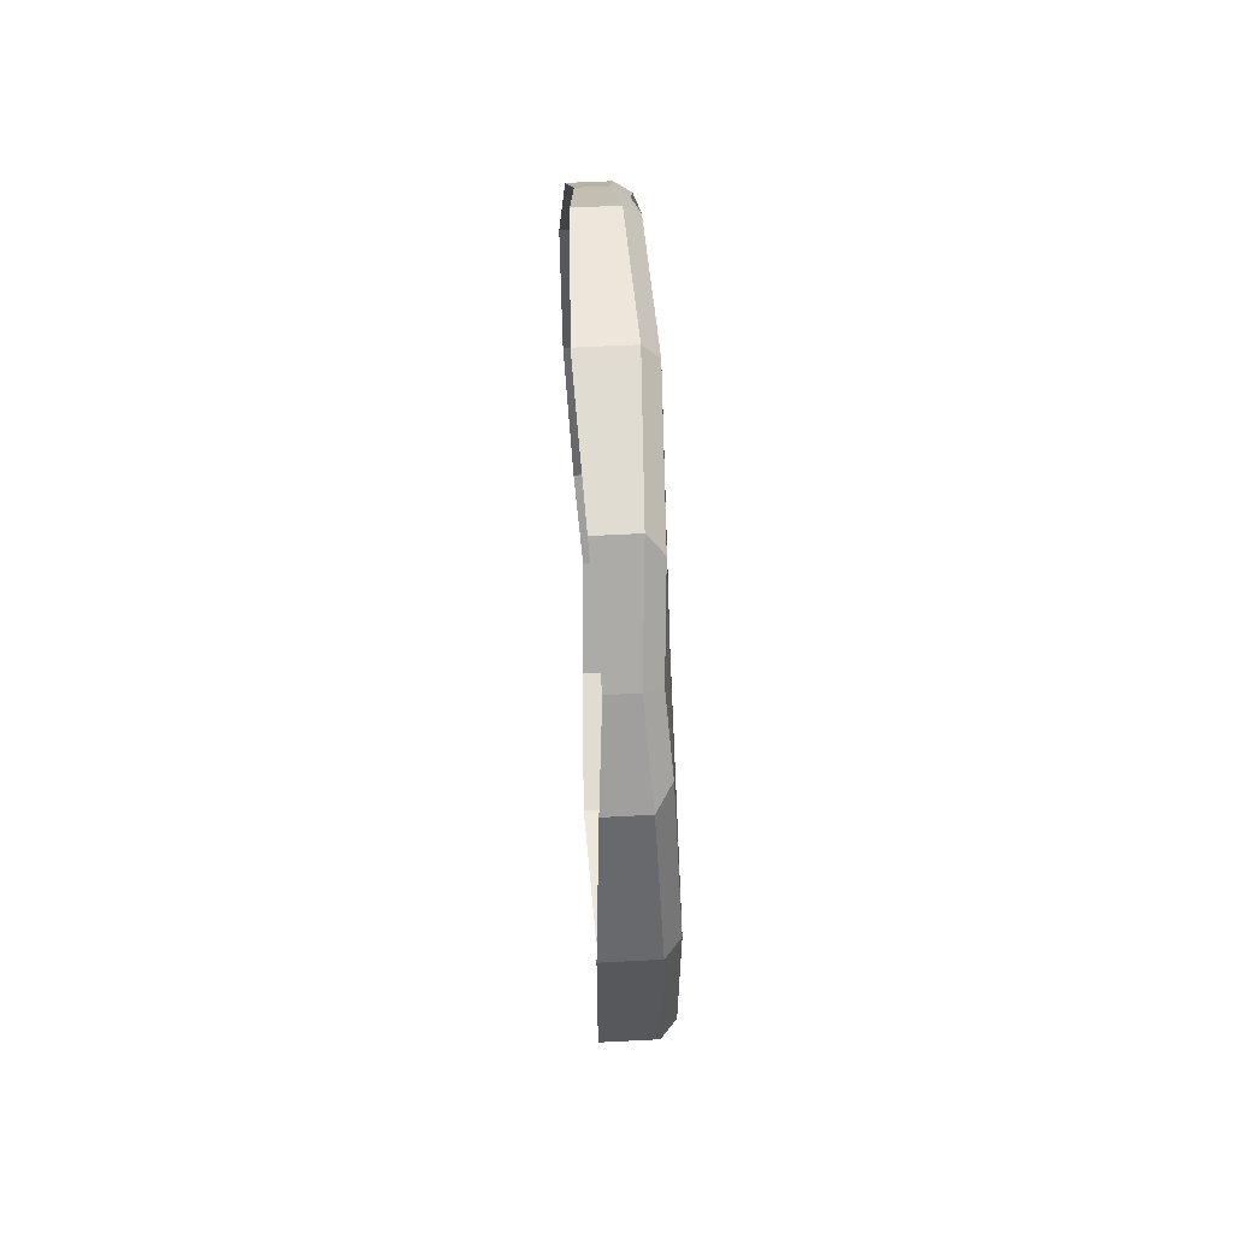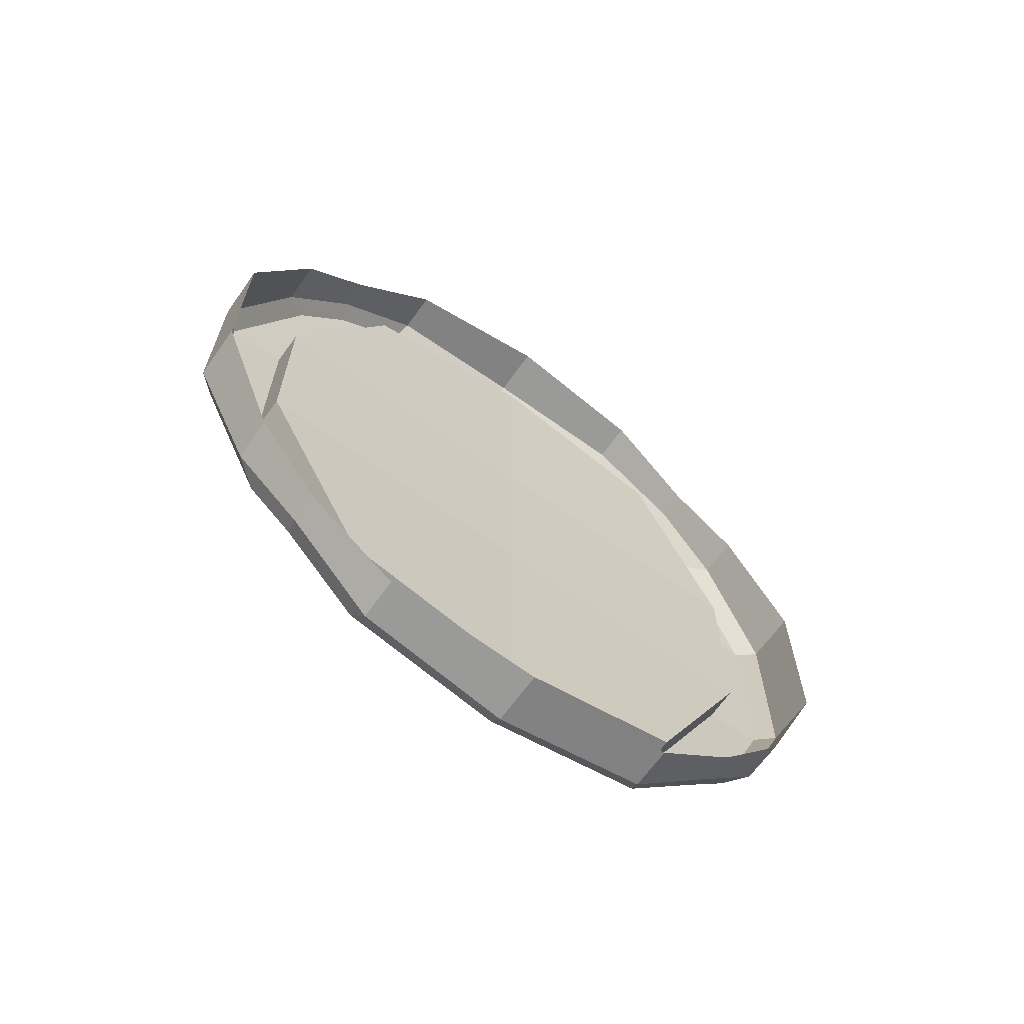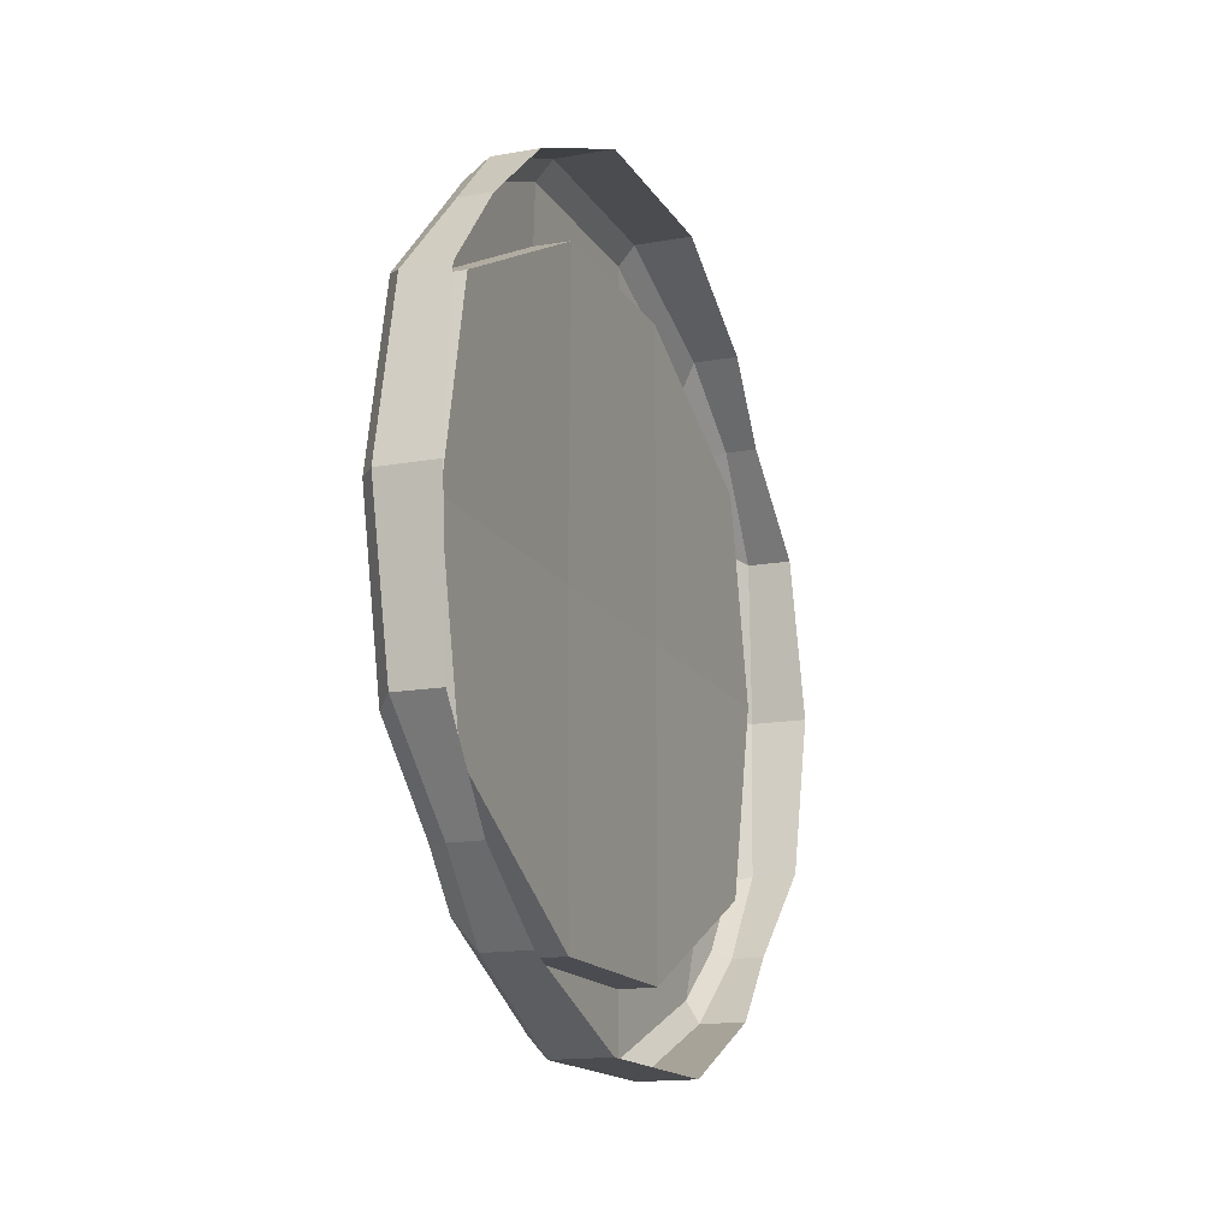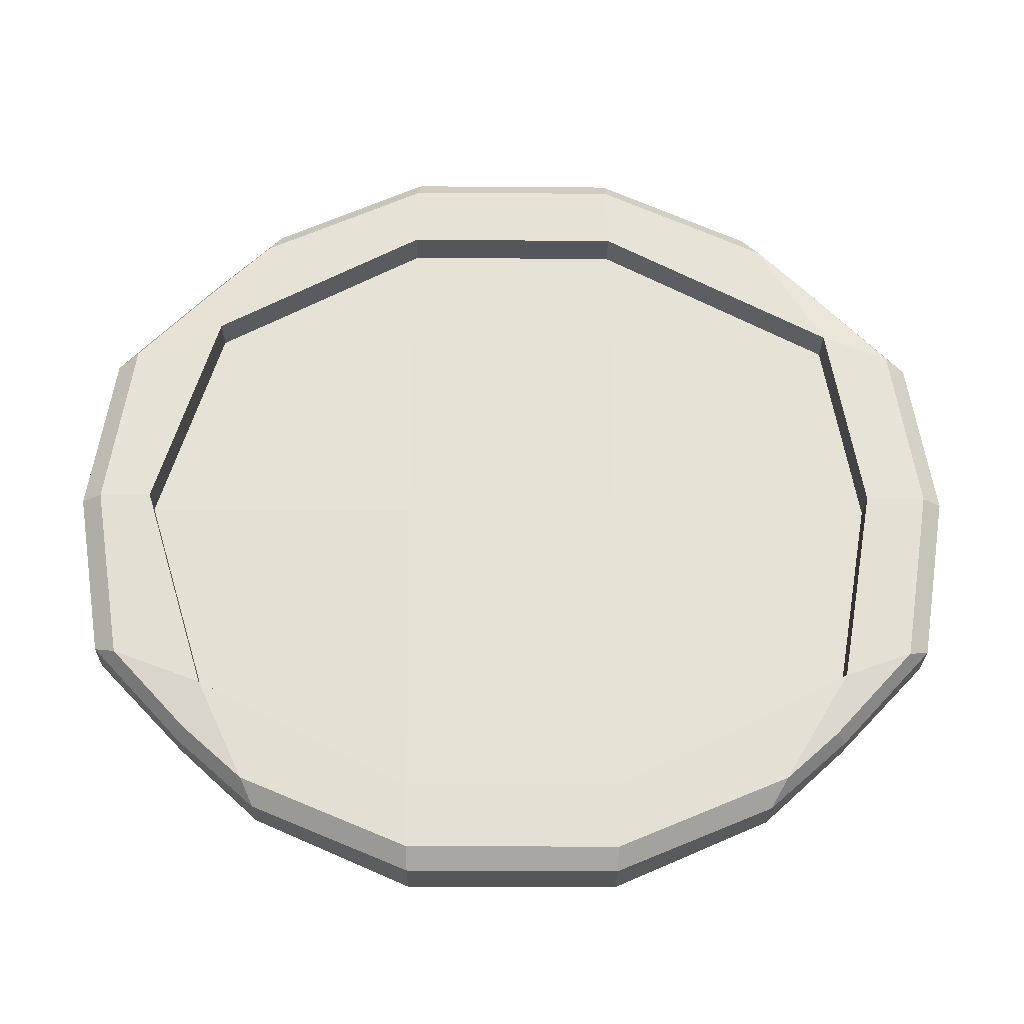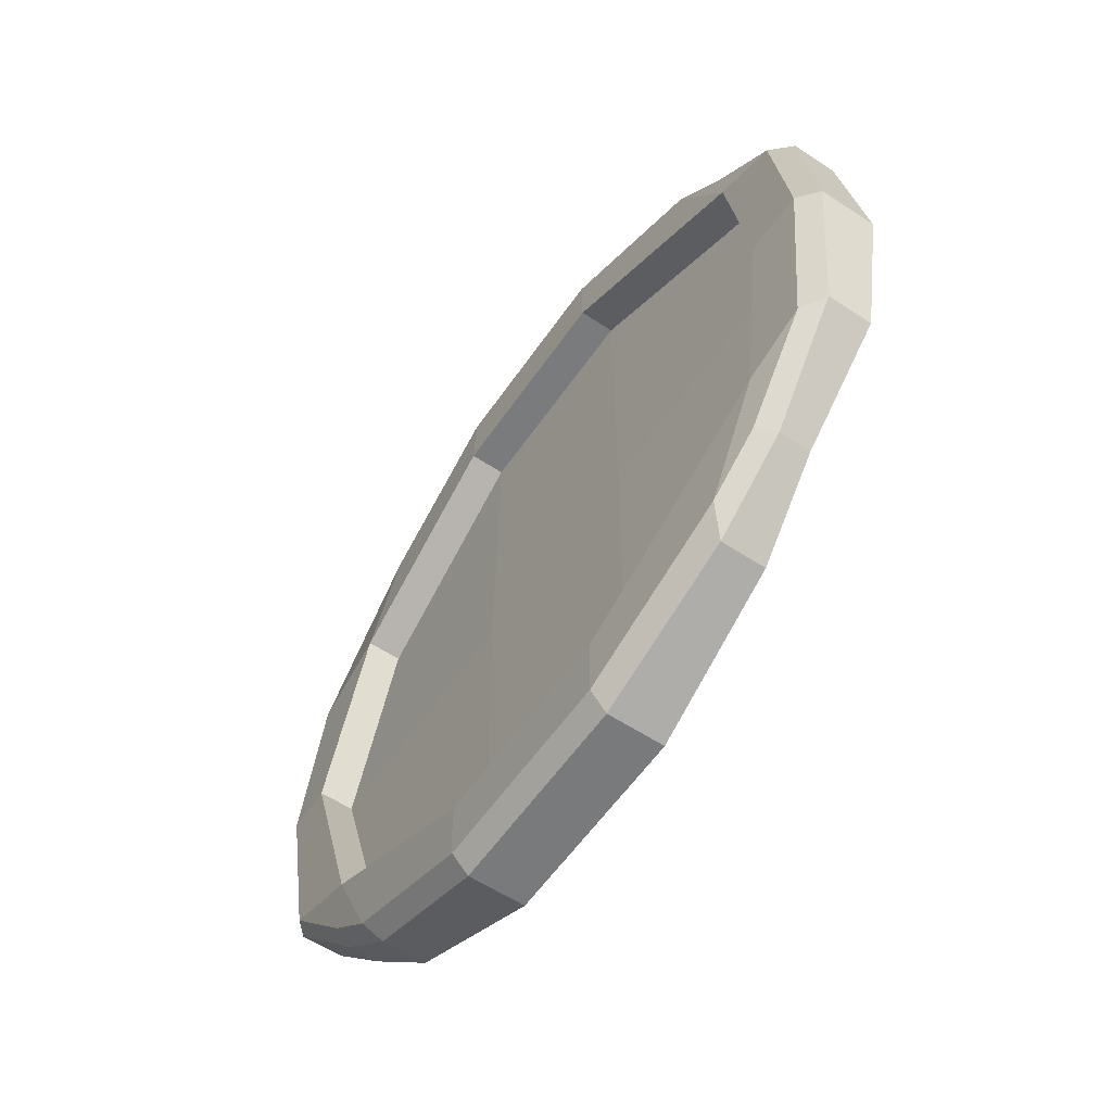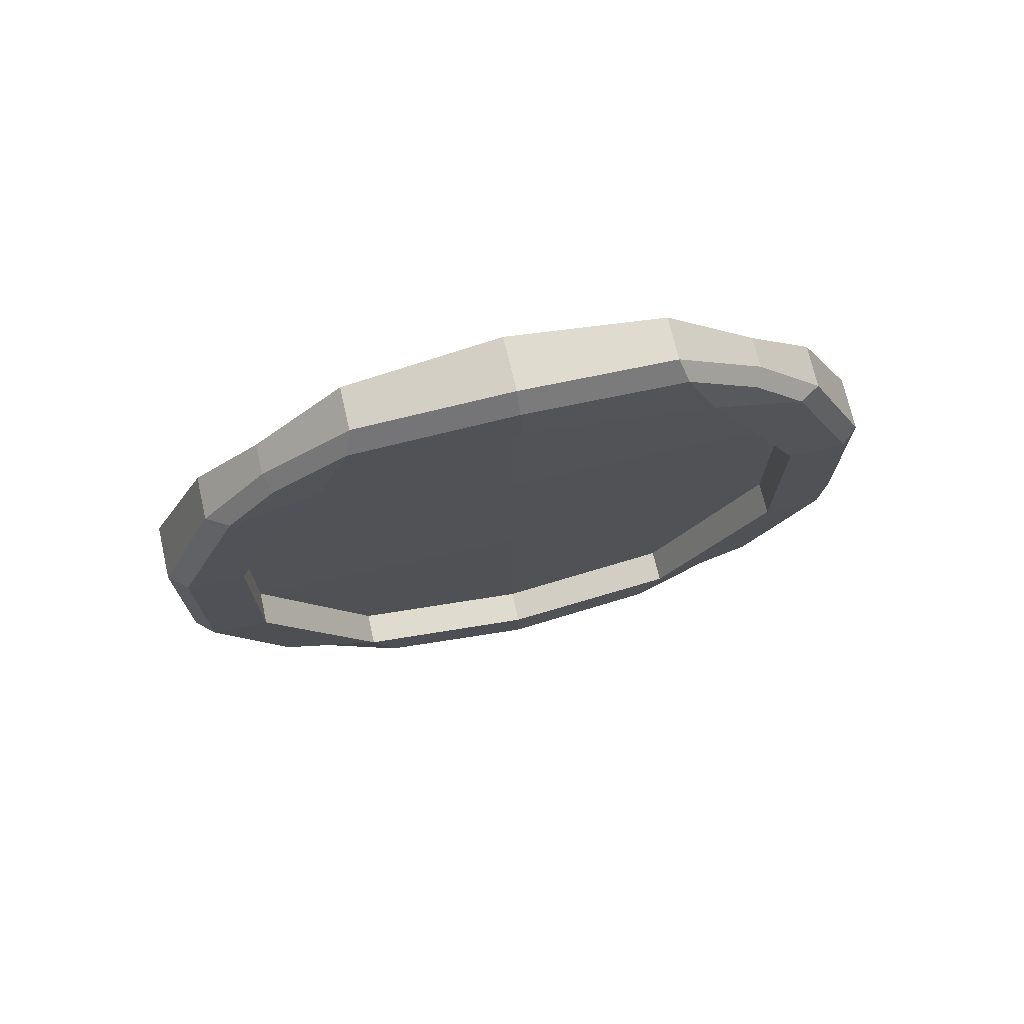
<metadata>
{"format":"obj","ext":"obj","renderer":"f3d","projection":"perspective","resolution":1024,"background":"white","views":[{"elev":60.8,"azim":177.0,"up":"+Y"},{"elev":-65.5,"azim":54.6,"up":"+Y"},{"elev":-15.2,"azim":20.8,"up":"+Z"},{"elev":-25.3,"azim":-90.7,"up":"+Z"},{"elev":-58.0,"azim":-34.3,"up":"+Z"},{"elev":72.7,"azim":-102.9,"up":"+Y"}]}
</metadata>
<code>
o Mirroir_Tableaux_3_Cube.003
v 0.155 -1.576 1.218
v 0.155 1.586 1.218
v 0.1855 -1.996 0.7704
v 0.1855 2.006 0.7704
v 0.1866 1.215 1.552
v 0.2159 0.4892 1.864
v 0.2159 -0.4789 1.864
v 0.1866 -1.204 1.552
v -0.1177 1.488 0.9678
v -0.1404 0.5028 1.478
v -0.1404 -0.4925 1.478
v -0.1177 -1.584 0.9206
v 0.05566 1.488 0.966
v 0.03304 0.5028 1.476
v 0.03304 -0.4925 1.476
v 0.05566 -1.584 0.9188
v -0.08548 -1.527 1.202
v 0.003467 -1.576 1.218
v -0.08334 1.552 1.182
v 0.003467 1.586 1.218
v -0.1081 -1.896 0.8067
v -0.02701 -1.996 0.7704
v -0.02701 2.006 0.7704
v -0.1076 1.902 0.8102
v -0.02806 -1.204 1.552
v -0.1083 -1.279 1.428
v -0.05744 -0.4789 1.864
v -0.1366 -0.4822 1.771
v -0.05744 0.4892 1.864
v -0.1366 0.4924 1.772
v -0.1083 1.268 1.438
v -0.02806 1.215 1.552
v 0.155 -1.576 -1.218
v 0.155 1.586 -1.218
v 0.1855 -1.996 -0.7706
v 0.214 -2.113 -9.4e-05
v 0.214 2.123 -9.4e-05
v 0.1855 2.006 -0.7706
v 0.1866 1.215 -1.552
v 0.2159 0.4892 -1.864
v 0.2159 -0.4789 -1.864
v 0.1866 -1.204 -1.552
v -0.1177 1.488 -0.968
v -0.1404 0.5028 -1.478
v -0.1404 -0.4925 -1.478
v -0.1177 -1.584 -0.9208
v -0.1393 1.783 -9.4e-05
v -0.1393 -1.741 -9.4e-05
v 0.05566 1.488 -0.9662
v 0.03304 0.5028 -1.476
v 0.03304 -0.4925 -1.476
v 0.05566 -1.584 -0.919
v 0.03406 1.783 0.001701
v 0.02708 0.5192 0.001701
v 0.02708 -0.509 0.001701
v 0.03406 -1.741 0.001701
v -0.08548 -1.527 -1.203
v 0.003467 -1.576 -1.218
v -0.08334 1.552 -1.182
v 0.003467 1.586 -1.218
v -0.05552 -2.113 -9.4e-05
v -0.135 -2.019 -9.4e-05
v -0.1081 -1.896 -0.8069
v -0.02701 -1.996 -0.7706
v -0.02701 2.006 -0.7706
v -0.1076 1.902 -0.8104
v -0.1352 2.025 -9.4e-05
v -0.05552 2.123 -9.4e-05
v -0.02806 -1.204 -1.552
v -0.1083 -1.279 -1.428
v -0.05744 -0.4789 -1.864
v -0.1366 -0.4822 -1.772
v -0.05744 0.4892 -1.864
v -0.1366 0.4924 -1.772
v -0.1083 1.268 -1.438
v -0.02806 1.215 -1.552
f 4 23 20 2
f 1 8 25 18
f 21 12 48 62
f 8 7 27 25
f 9 24 67 47
f 5 2 20 32
f 37 68 23 4
f 61 36 3 22
f 11 10 14 15
f 48 12 16 56
f 22 3 1 18
f 7 6 29 27
f 6 5 32 29
f 31 19 24 9
f 26 28 11 12
f 28 30 10 11
f 30 31 9 10
f 16 15 55 56
f 15 14 54 55
f 14 13 53 54
f 9 47 53 13
f 12 11 15 16
f 10 9 13 14
f 22 18 17 21
f 32 20 19 31
f 61 22 21 62
f 20 23 24 19
f 23 68 67 24
f 18 25 26 17
f 25 27 28 26
f 27 29 30 28
f 29 32 31 30
f 17 26 12 21
f 38 34 60 65
f 33 58 69 42
f 63 62 48 46
f 42 69 71 41
f 43 47 67 66
f 39 76 60 34
f 37 38 65 68
f 61 64 35 36
f 45 51 50 44
f 48 56 52 46
f 64 58 33 35
f 41 71 73 40
f 40 73 76 39
f 75 43 66 59
f 70 46 45 72
f 72 45 44 74
f 74 44 43 75
f 52 56 55 51
f 51 55 54 50
f 50 54 53 49
f 43 49 53 47
f 46 52 51 45
f 44 50 49 43
f 64 63 57 58
f 76 75 59 60
f 61 62 63 64
f 60 59 66 65
f 65 66 67 68
f 58 57 70 69
f 69 70 72 71
f 71 72 74 73
f 73 74 75 76
f 57 63 46 70

</code>
